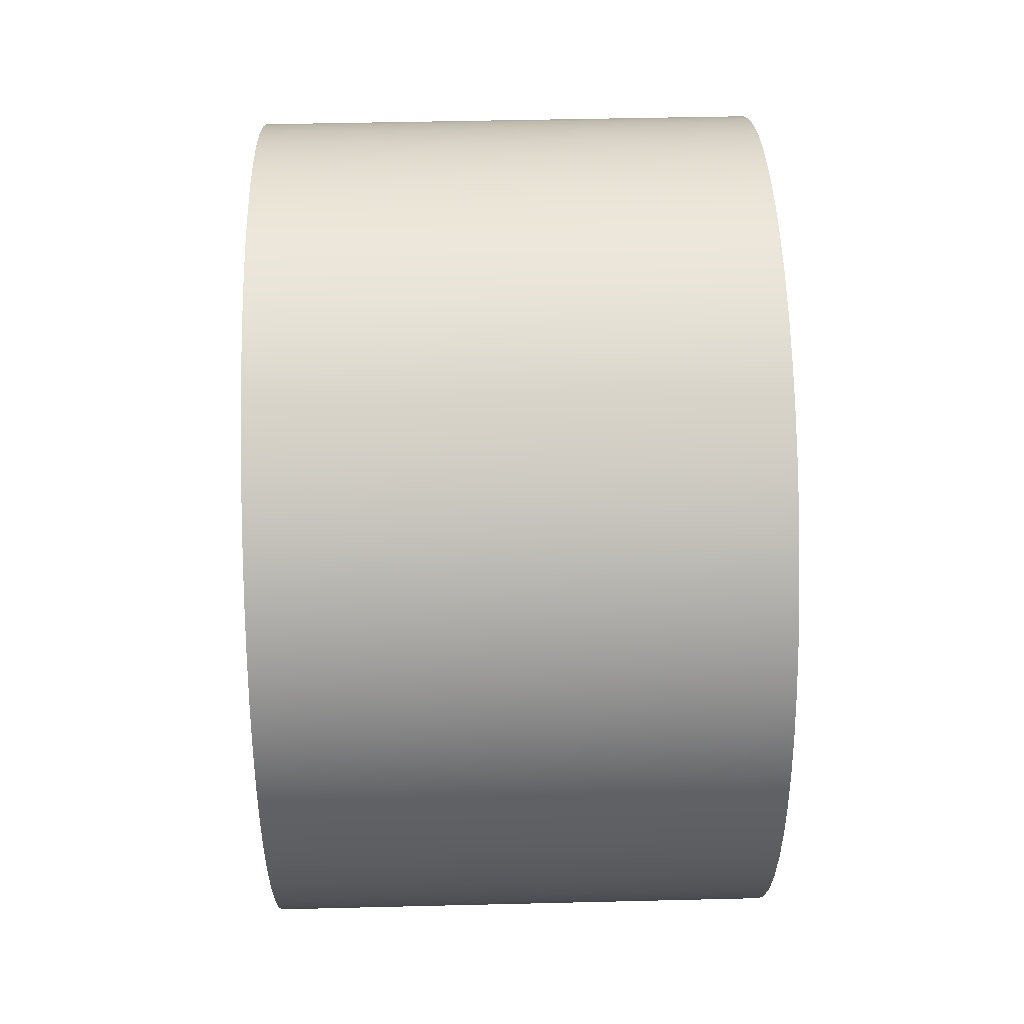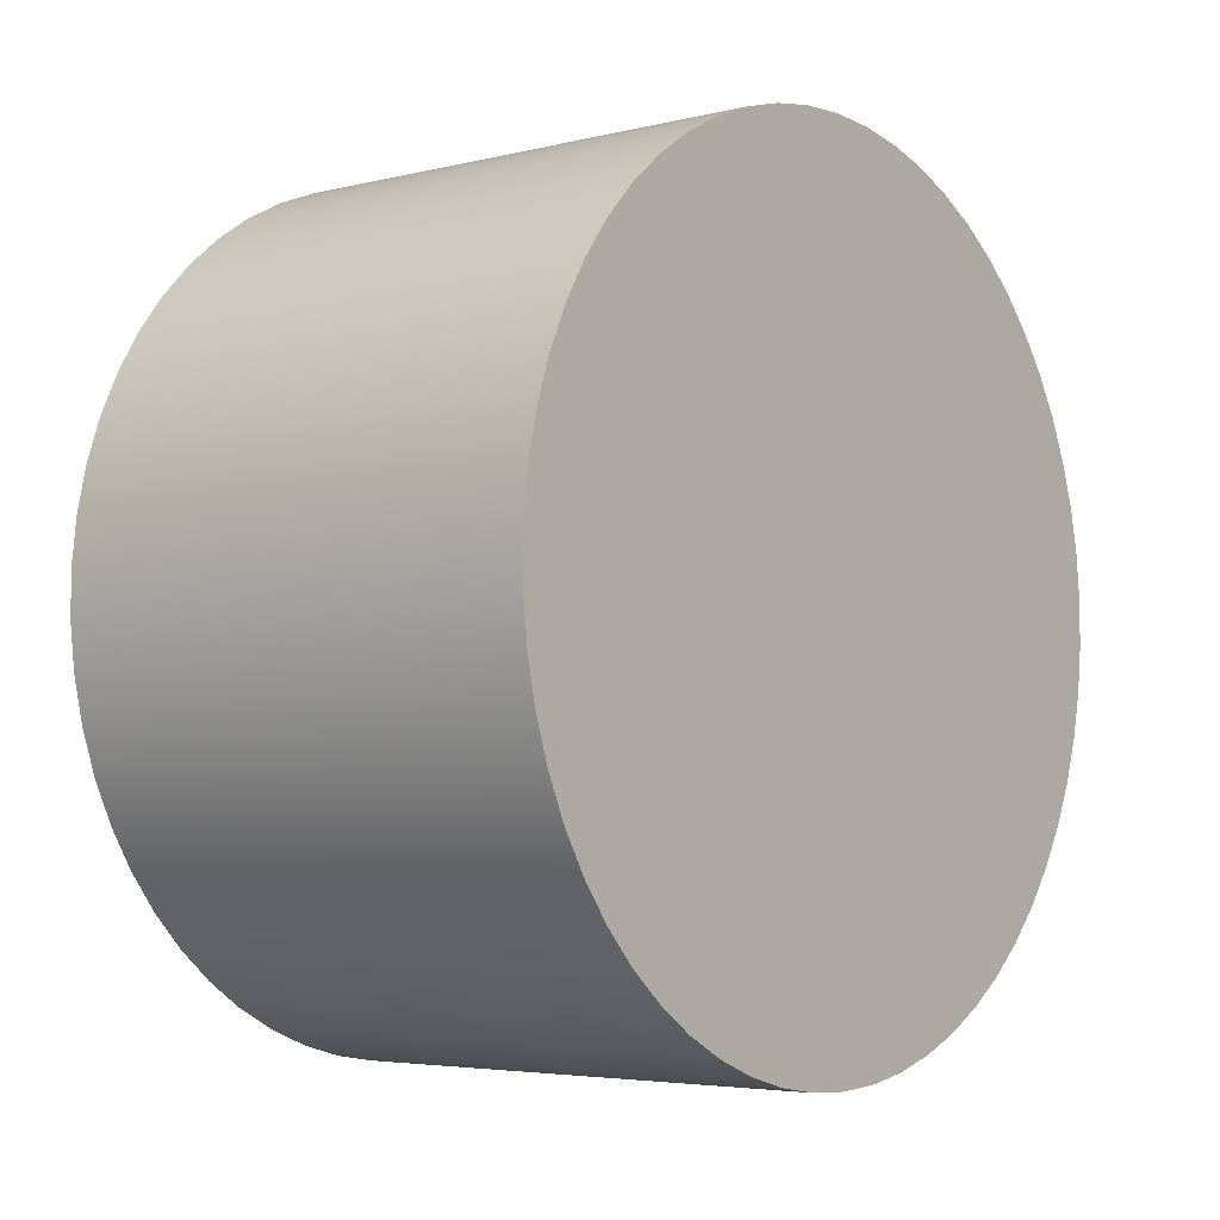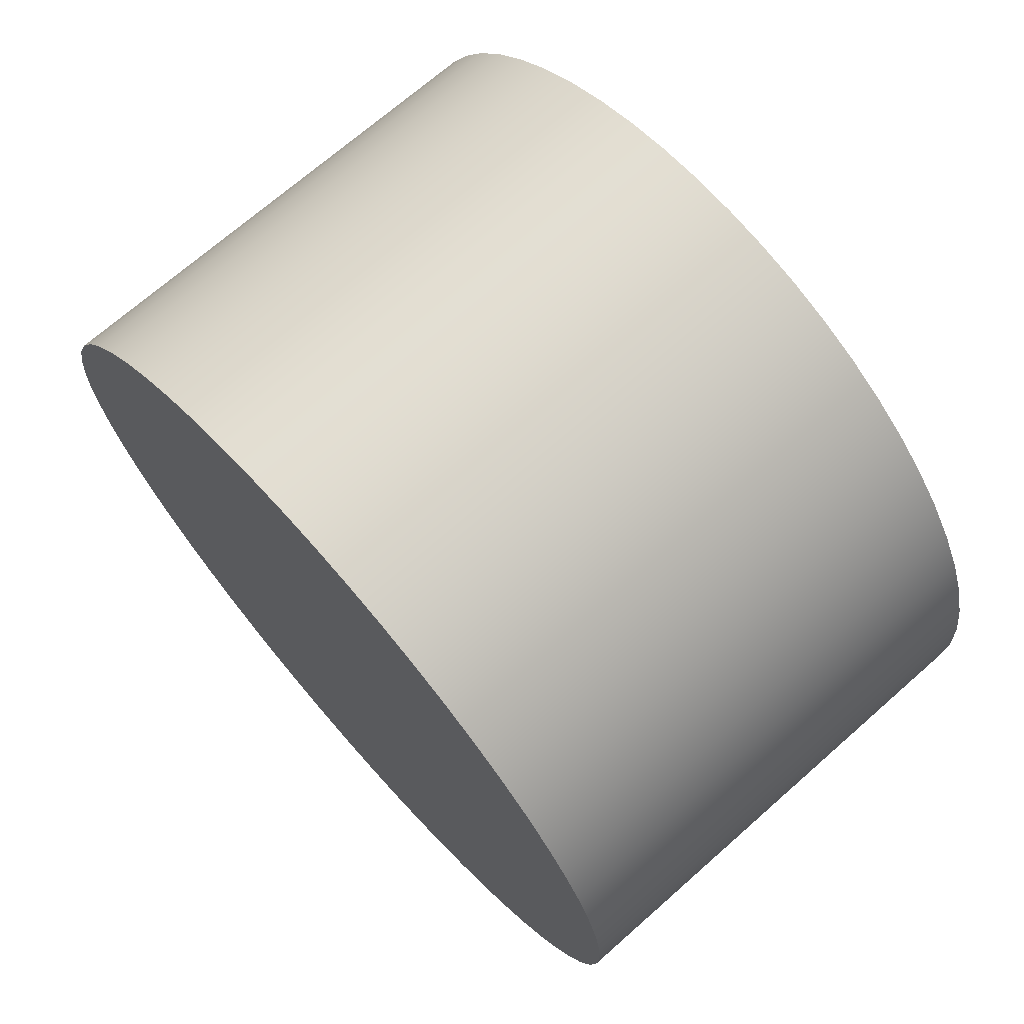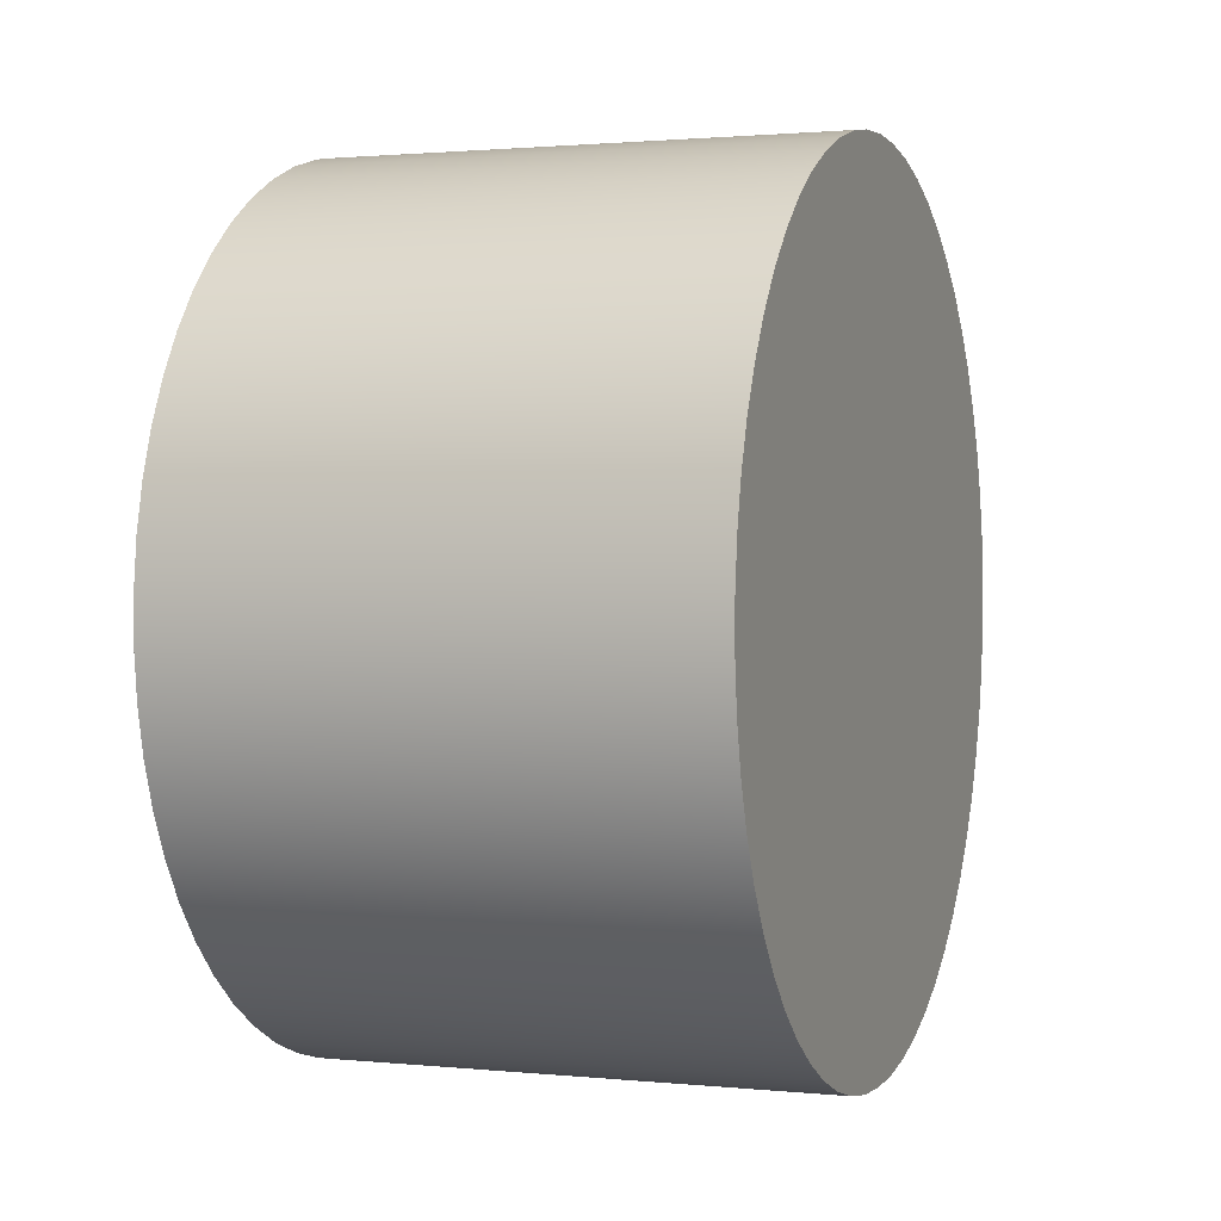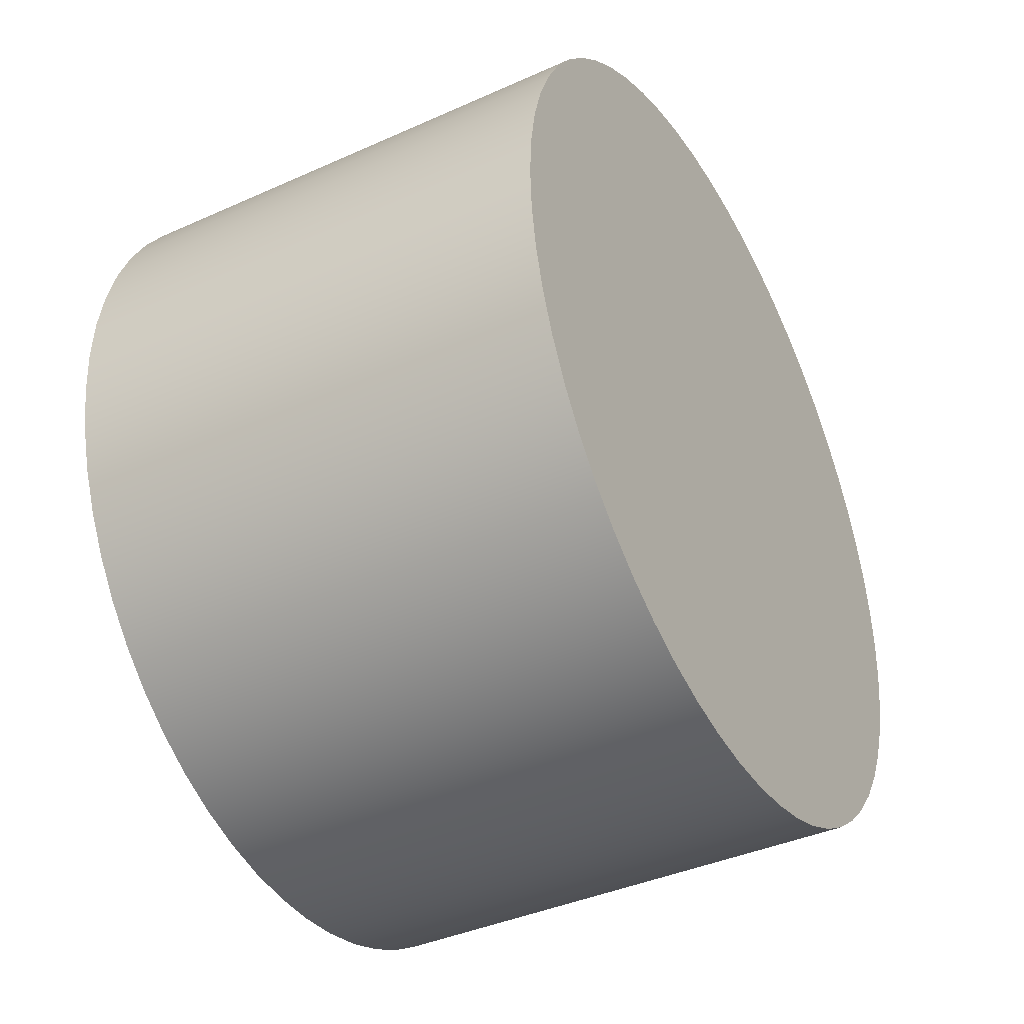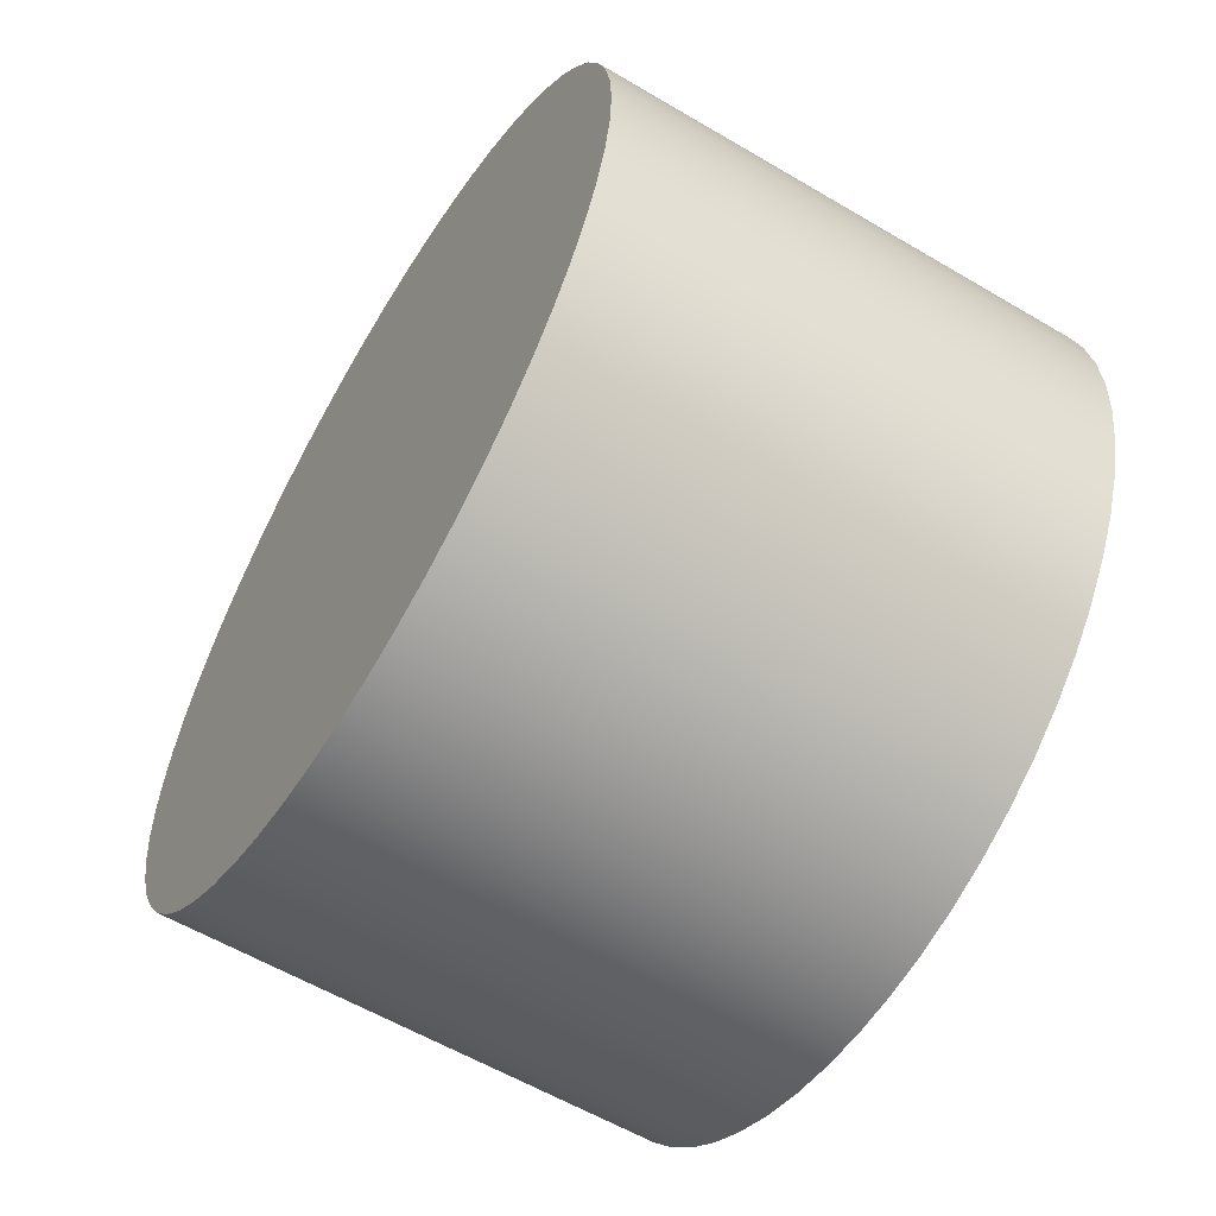
<metadata>
{"format":"obj","ext":"obj","renderer":"f3d","projection":"perspective","resolution":1024,"background":"white","views":[{"elev":46.3,"azim":178.4,"up":"+Z"},{"elev":-4.5,"azim":-141.5,"up":"+Z"},{"elev":70.4,"azim":-41.4,"up":"+Y"},{"elev":1.4,"azim":-159.8,"up":"+Z"},{"elev":-39.9,"azim":-151.0,"up":"+Y"},{"elev":-59.0,"azim":148.7,"up":"+Y"}]}
</metadata>
<code>
v -0.3 -6.123e-17 0.5
v -0.3 0.05406 0.4971
v -0.3 0.1075 0.4883
v -0.3 0.1597 0.4738
v -0.3 0.2099 0.4538
v -0.3 0.2578 0.4284
v -0.3 0.3026 0.398
v -0.3 0.3438 0.363
v -0.3 0.3811 0.3237
v -0.3 0.4138 0.2806
v -0.3 0.4418 0.2342
v -0.3 0.4645 0.1851
v -0.3 0.4818 0.1338
v -0.3 0.4934 0.08089
v -0.3 0.4993 0.02707
v -0.3 0.4993 -0.02707
v -0.3 0.4934 -0.08089
v -0.3 0.4818 -0.1338
v -0.3 0.4645 -0.1851
v -0.3 0.4418 -0.2342
v -0.3 0.4138 -0.2806
v -0.3 0.3811 -0.3237
v -0.3 0.3438 -0.363
v -0.3 0.3026 -0.398
v -0.3 0.2578 -0.4284
v -0.3 0.2099 -0.4538
v -0.3 0.1597 -0.4738
v -0.3 0.1075 -0.4883
v -0.3 0.05406 -0.4971
v -0.3 0 -0.5
v -0.3 -0.05406 -0.4971
v -0.3 -0.1075 -0.4883
v -0.3 -0.1597 -0.4738
v -0.3 -0.2099 -0.4538
v -0.3 -0.2578 -0.4284
v -0.3 -0.3026 -0.398
v -0.3 -0.3438 -0.363
v -0.3 -0.3811 -0.3237
v -0.3 -0.4138 -0.2806
v -0.3 -0.4418 -0.2342
v -0.3 -0.4645 -0.1851
v -0.3 -0.4818 -0.1338
v -0.3 -0.4934 -0.08089
v -0.3 -0.4993 -0.02707
v -0.3 -0.4993 0.02707
v -0.3 -0.4934 0.08089
v -0.3 -0.4818 0.1338
v -0.3 -0.4645 0.1851
v -0.3 -0.4418 0.2342
v -0.3 -0.4138 0.2806
v -0.3 -0.3811 0.3237
v -0.3 -0.3438 0.363
v -0.3 -0.3026 0.398
v -0.3 -0.2578 0.4284
v -0.3 -0.2099 0.4538
v -0.3 -0.1597 0.4738
v -0.3 -0.1075 0.4883
v -0.3 -0.05406 0.4971
v -0.3 -6.123e-17 0.5
v -0.3 -0.05406 0.4971
v -0.3 -0.1075 0.4883
v -0.3 -0.1597 0.4738
v -0.3 -0.2099 0.4538
v -0.3 -0.2578 0.4284
v -0.3 -0.3026 0.398
v -0.3 -0.3438 0.363
v -0.3 -0.3811 0.3237
v -0.3 -0.4138 0.2806
v -0.3 -0.4418 0.2342
v -0.3 -0.4645 0.1851
v -0.3 -0.4818 0.1338
v -0.3 -0.4934 0.08089
v -0.3 -0.4993 0.02707
v -0.3 -0.4993 -0.02707
v -0.3 -0.4934 -0.08089
v -0.3 -0.4818 -0.1338
v -0.3 -0.4645 -0.1851
v -0.3 -0.4418 -0.2342
v -0.3 -0.4138 -0.2806
v -0.3 -0.3811 -0.3237
v -0.3 -0.3438 -0.363
v -0.3 -0.3026 -0.398
v -0.3 -0.2578 -0.4284
v -0.3 -0.2099 -0.4538
v -0.3 -0.1597 -0.4738
v -0.3 -0.1075 -0.4883
v -0.3 -0.05406 -0.4971
v -0.3 0 -0.5
v -0.3 0.05406 -0.4971
v -0.3 0.1075 -0.4883
v -0.3 0.1597 -0.4738
v -0.3 0.2099 -0.4538
v -0.3 0.2578 -0.4284
v -0.3 0.3026 -0.398
v -0.3 0.3438 -0.363
v -0.3 0.3811 -0.3237
v -0.3 0.4138 -0.2806
v -0.3 0.4418 -0.2342
v -0.3 0.4645 -0.1851
v -0.3 0.4818 -0.1338
v -0.3 0.4934 -0.08089
v -0.3 0.4993 -0.02707
v -0.3 0.4993 0.02707
v -0.3 0.4934 0.08089
v -0.3 0.4818 0.1338
v -0.3 0.4645 0.1851
v -0.3 0.4418 0.2342
v -0.3 0.4138 0.2806
v -0.3 0.3811 0.3237
v -0.3 0.3438 0.363
v -0.3 0.3026 0.398
v -0.3 0.2578 0.4284
v -0.3 0.2099 0.4538
v -0.3 0.1597 0.4738
v -0.3 0.1075 0.4883
v -0.3 0.05406 0.4971
v 0.3 -6.123e-17 0.5
v 0.3 0.05406 0.4971
v 0.3 0.1075 0.4883
v 0.3 0.1597 0.4738
v 0.3 0.2099 0.4538
v 0.3 0.2578 0.4284
v 0.3 0.3026 0.398
v 0.3 0.3438 0.363
v 0.3 0.3811 0.3237
v 0.3 0.4138 0.2806
v 0.3 0.4418 0.2342
v 0.3 0.4645 0.1851
v 0.3 0.4818 0.1338
v 0.3 0.4934 0.08089
v 0.3 0.4993 0.02707
v 0.3 0.4993 -0.02707
v 0.3 0.4934 -0.08089
v 0.3 0.4818 -0.1338
v 0.3 0.4645 -0.1851
v 0.3 0.4418 -0.2342
v 0.3 0.4138 -0.2806
v 0.3 0.3811 -0.3237
v 0.3 0.3438 -0.363
v 0.3 0.3026 -0.398
v 0.3 0.2578 -0.4284
v 0.3 0.2099 -0.4538
v 0.3 0.1597 -0.4738
v 0.3 0.1075 -0.4883
v 0.3 0.05406 -0.4971
v 0.3 0 -0.5
v 0.3 -0.05406 -0.4971
v 0.3 -0.1075 -0.4883
v 0.3 -0.1597 -0.4738
v 0.3 -0.2099 -0.4538
v 0.3 -0.2578 -0.4284
v 0.3 -0.3026 -0.398
v 0.3 -0.3438 -0.363
v 0.3 -0.3811 -0.3237
v 0.3 -0.4138 -0.2806
v 0.3 -0.4418 -0.2342
v 0.3 -0.4645 -0.1851
v 0.3 -0.4818 -0.1338
v 0.3 -0.4934 -0.08089
v 0.3 -0.4993 -0.02707
v 0.3 -0.4993 0.02707
v 0.3 -0.4934 0.08089
v 0.3 -0.4818 0.1338
v 0.3 -0.4645 0.1851
v 0.3 -0.4418 0.2342
v 0.3 -0.4138 0.2806
v 0.3 -0.3811 0.3237
v 0.3 -0.3438 0.363
v 0.3 -0.3026 0.398
v 0.3 -0.2578 0.4284
v 0.3 -0.2099 0.4538
v 0.3 -0.1597 0.4738
v 0.3 -0.1075 0.4883
v 0.3 -0.05406 0.4971
v -0.3 -6.123e-17 0.5
v 0.3 -6.123e-17 0.5
v 0.3 -6.123e-17 0.5
v 0.3 -0.05406 0.4971
v 0.3 -0.1075 0.4883
v 0.3 -0.1597 0.4738
v 0.3 -0.2099 0.4538
v 0.3 -0.2578 0.4284
v 0.3 -0.3026 0.398
v 0.3 -0.3438 0.363
v 0.3 -0.3811 0.3237
v 0.3 -0.4138 0.2806
v 0.3 -0.4418 0.2342
v 0.3 -0.4645 0.1851
v 0.3 -0.4818 0.1338
v 0.3 -0.4934 0.08089
v 0.3 -0.4993 0.02707
v 0.3 -0.4993 -0.02707
v 0.3 -0.4934 -0.08089
v 0.3 -0.4818 -0.1338
v 0.3 -0.4645 -0.1851
v 0.3 -0.4418 -0.2342
v 0.3 -0.4138 -0.2806
v 0.3 -0.3811 -0.3237
v 0.3 -0.3438 -0.363
v 0.3 -0.3026 -0.398
v 0.3 -0.2578 -0.4284
v 0.3 -0.2099 -0.4538
v 0.3 -0.1597 -0.4738
v 0.3 -0.1075 -0.4883
v 0.3 -0.05406 -0.4971
v 0.3 0 -0.5
v 0.3 0.05406 -0.4971
v 0.3 0.1075 -0.4883
v 0.3 0.1597 -0.4738
v 0.3 0.2099 -0.4538
v 0.3 0.2578 -0.4284
v 0.3 0.3026 -0.398
v 0.3 0.3438 -0.363
v 0.3 0.3811 -0.3237
v 0.3 0.4138 -0.2806
v 0.3 0.4418 -0.2342
v 0.3 0.4645 -0.1851
v 0.3 0.4818 -0.1338
v 0.3 0.4934 -0.08089
v 0.3 0.4993 -0.02707
v 0.3 0.4993 0.02707
v 0.3 0.4934 0.08089
v 0.3 0.4818 0.1338
v 0.3 0.4645 0.1851
v 0.3 0.4418 0.2342
v 0.3 0.4138 0.2806
v 0.3 0.3811 0.3237
v 0.3 0.3438 0.363
v 0.3 0.3026 0.398
v 0.3 0.2578 0.4284
v 0.3 0.2099 0.4538
v 0.3 0.1597 0.4738
v 0.3 0.1075 0.4883
v 0.3 0.05406 0.4971
g 1d982c8c-e30c-11ea-94da-54bf646e7e1f
f 2 29 1
f 1 29 30
f 1 30 58
f 58 30 31
f 58 31 57
f 57 31 32
f 57 32 56
f 56 32 33
f 56 33 55
f 55 33 34
f 55 34 54
f 54 34 35
f 54 35 53
f 53 35 36
f 53 36 52
f 52 36 37
f 52 37 51
f 51 37 38
f 51 38 50
f 50 38 39
f 50 39 49
f 49 39 40
f 49 40 48
f 48 40 41
f 48 41 47
f 47 41 42
f 47 42 46
f 46 42 43
f 46 43 45
f 45 43 44
f 29 2 28
f 28 2 3
f 28 3 27
f 27 3 4
f 27 4 26
f 26 4 5
f 26 5 25
f 25 5 6
f 25 6 24
f 24 6 7
f 24 7 23
f 23 7 8
f 23 8 22
f 22 8 9
f 22 9 21
f 21 9 10
f 21 10 20
f 20 10 11
f 20 11 19
f 19 11 12
f 19 12 18
f 18 12 13
f 18 13 17
f 17 13 14
f 17 14 16
f 16 14 15
g 1d98539e-e30c-11ea-80eb-54bf646e7e1f
f 60 174 59
f 59 174 176
f 175 117 116
f 116 117 118
f 116 118 115
f 115 118 119
f 115 119 114
f 114 119 120
f 114 120 113
f 113 120 121
f 113 121 112
f 112 121 122
f 112 122 111
f 111 122 123
f 111 123 110
f 110 123 124
f 110 124 109
f 109 124 125
f 109 125 108
f 108 125 126
f 108 126 107
f 107 126 127
f 107 127 106
f 106 127 128
f 106 128 105
f 105 128 129
f 105 129 104
f 104 129 130
f 104 130 103
f 103 130 131
f 103 131 102
f 102 131 132
f 102 132 101
f 101 132 133
f 101 133 100
f 100 133 134
f 100 134 99
f 99 134 135
f 99 135 98
f 98 135 136
f 98 136 97
f 97 136 137
f 97 137 96
f 96 137 138
f 96 138 95
f 95 138 139
f 95 139 94
f 94 139 140
f 94 140 93
f 93 140 141
f 93 141 92
f 92 141 142
f 92 142 91
f 91 142 143
f 91 143 90
f 90 143 144
f 90 144 89
f 89 144 145
f 89 145 88
f 88 145 146
f 88 146 87
f 87 146 147
f 87 147 86
f 86 147 148
f 86 148 85
f 85 148 149
f 85 149 84
f 84 149 150
f 84 150 83
f 83 150 151
f 83 151 82
f 82 151 152
f 82 152 81
f 81 152 153
f 81 153 80
f 80 153 154
f 80 154 79
f 79 154 155
f 79 155 78
f 78 155 156
f 78 156 77
f 77 156 157
f 77 157 76
f 76 157 158
f 76 158 75
f 75 158 159
f 75 159 74
f 74 159 160
f 74 160 73
f 73 160 161
f 73 161 72
f 72 161 162
f 72 162 71
f 71 162 163
f 71 163 70
f 70 163 164
f 70 164 69
f 69 164 165
f 69 165 68
f 68 165 166
f 68 166 67
f 67 166 167
f 67 167 66
f 66 167 168
f 66 168 65
f 65 168 169
f 65 169 64
f 64 169 170
f 64 170 63
f 63 170 171
f 63 171 62
f 62 171 172
f 62 172 61
f 61 172 173
f 61 173 60
f 60 173 174
g 1d98a1be-e30c-11ea-9c2d-54bf646e7e1f
f 178 205 177
f 177 205 206
f 177 206 234
f 234 206 207
f 234 207 233
f 233 207 208
f 233 208 232
f 232 208 209
f 232 209 231
f 231 209 210
f 231 210 230
f 230 210 211
f 230 211 229
f 229 211 212
f 229 212 228
f 228 212 213
f 228 213 227
f 227 213 214
f 227 214 226
f 226 214 215
f 226 215 225
f 225 215 216
f 225 216 224
f 224 216 217
f 224 217 223
f 223 217 218
f 223 218 222
f 222 218 219
f 222 219 221
f 221 219 220
f 205 178 204
f 204 178 179
f 204 179 203
f 203 179 180
f 203 180 202
f 202 180 181
f 202 181 201
f 201 181 182
f 201 182 200
f 200 182 183
f 200 183 199
f 199 183 184
f 199 184 198
f 198 184 185
f 198 185 197
f 197 185 186
f 197 186 196
f 196 186 187
f 196 187 195
f 195 187 188
f 195 188 194
f 194 188 189
f 194 189 193
f 193 189 190
f 193 190 192
f 192 190 191

</code>
